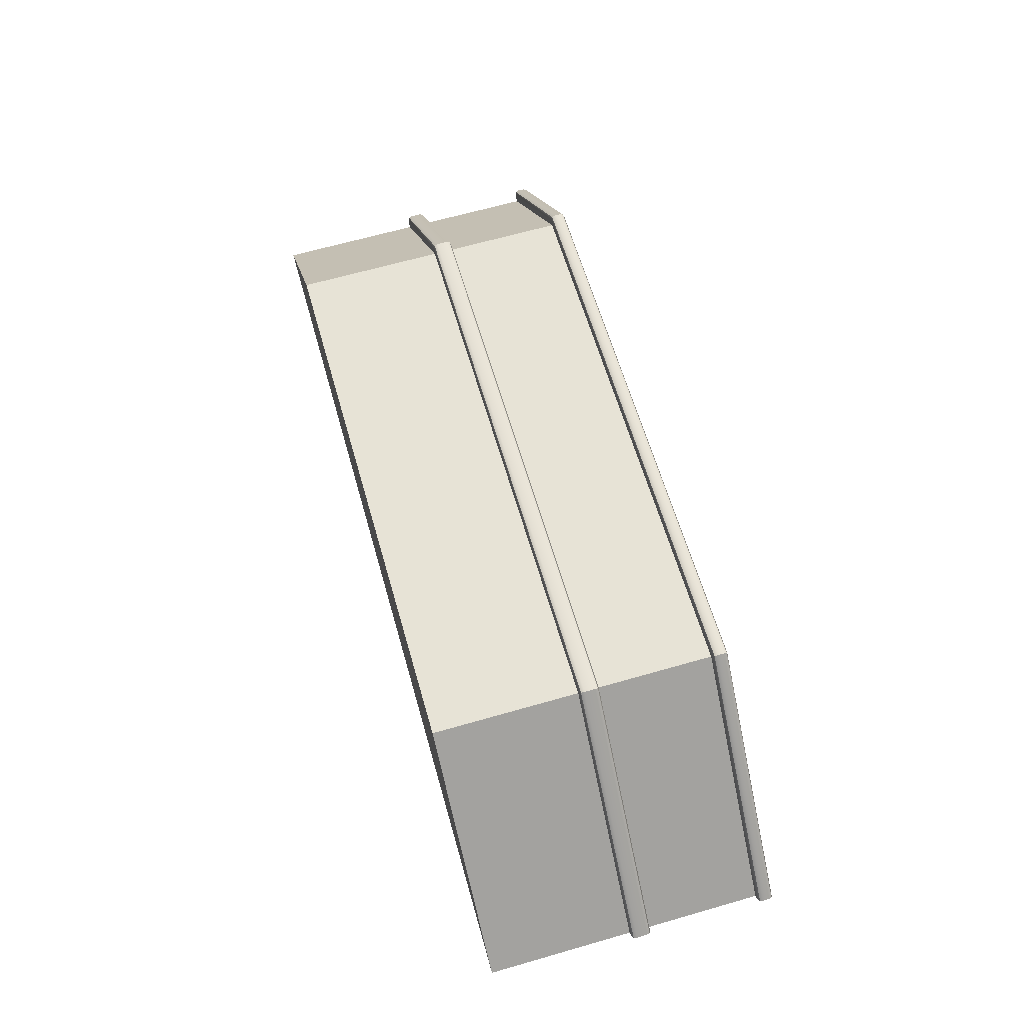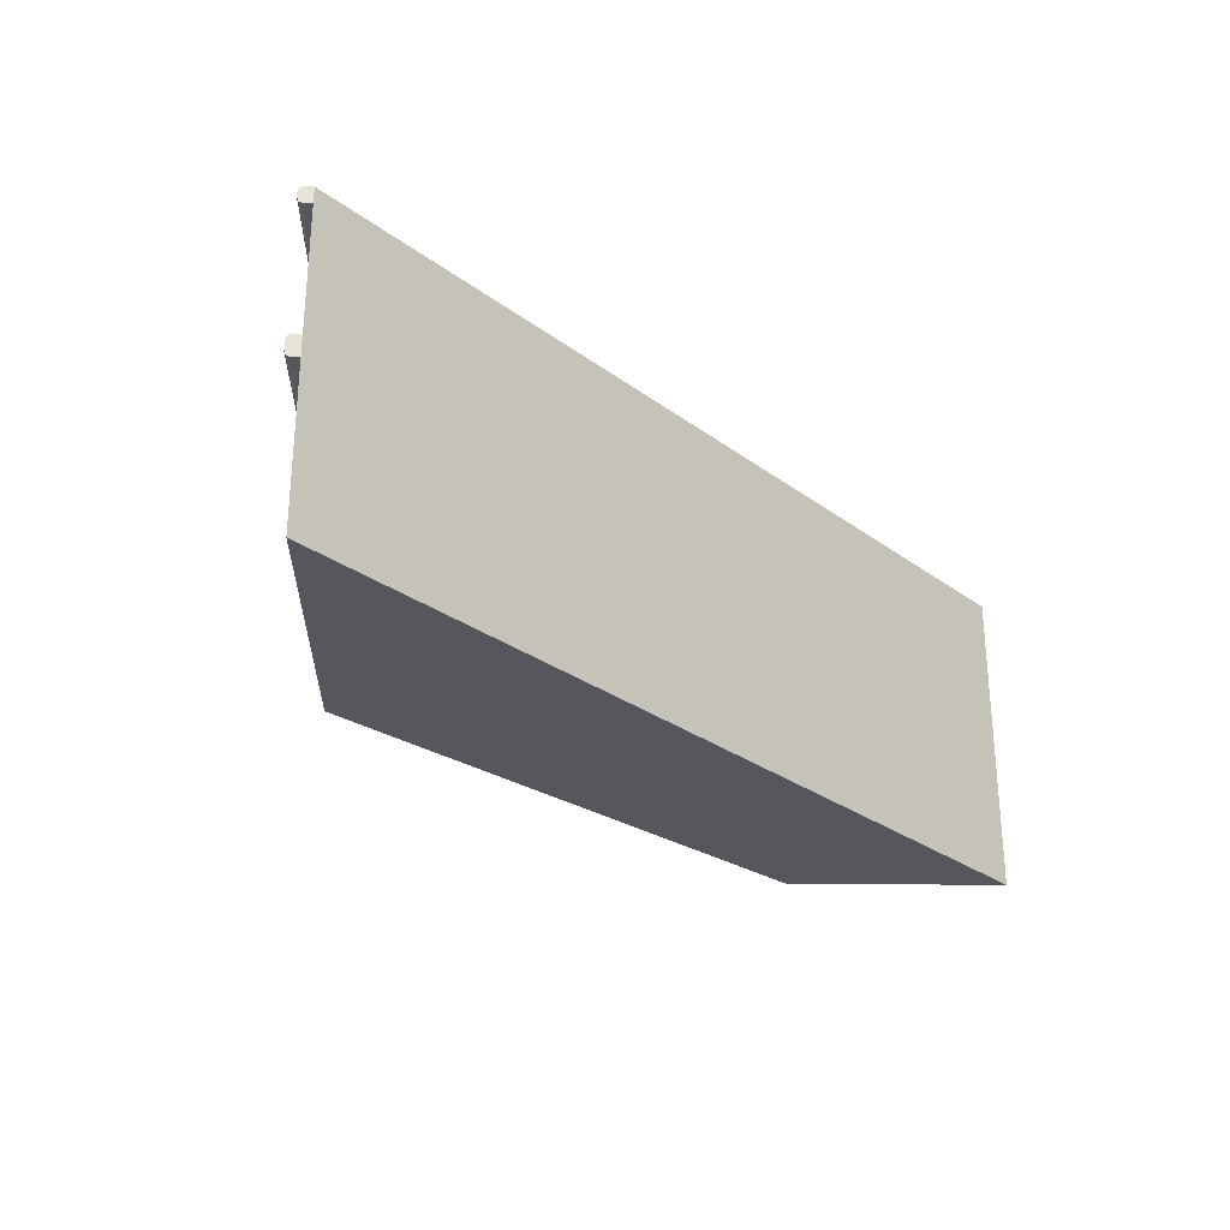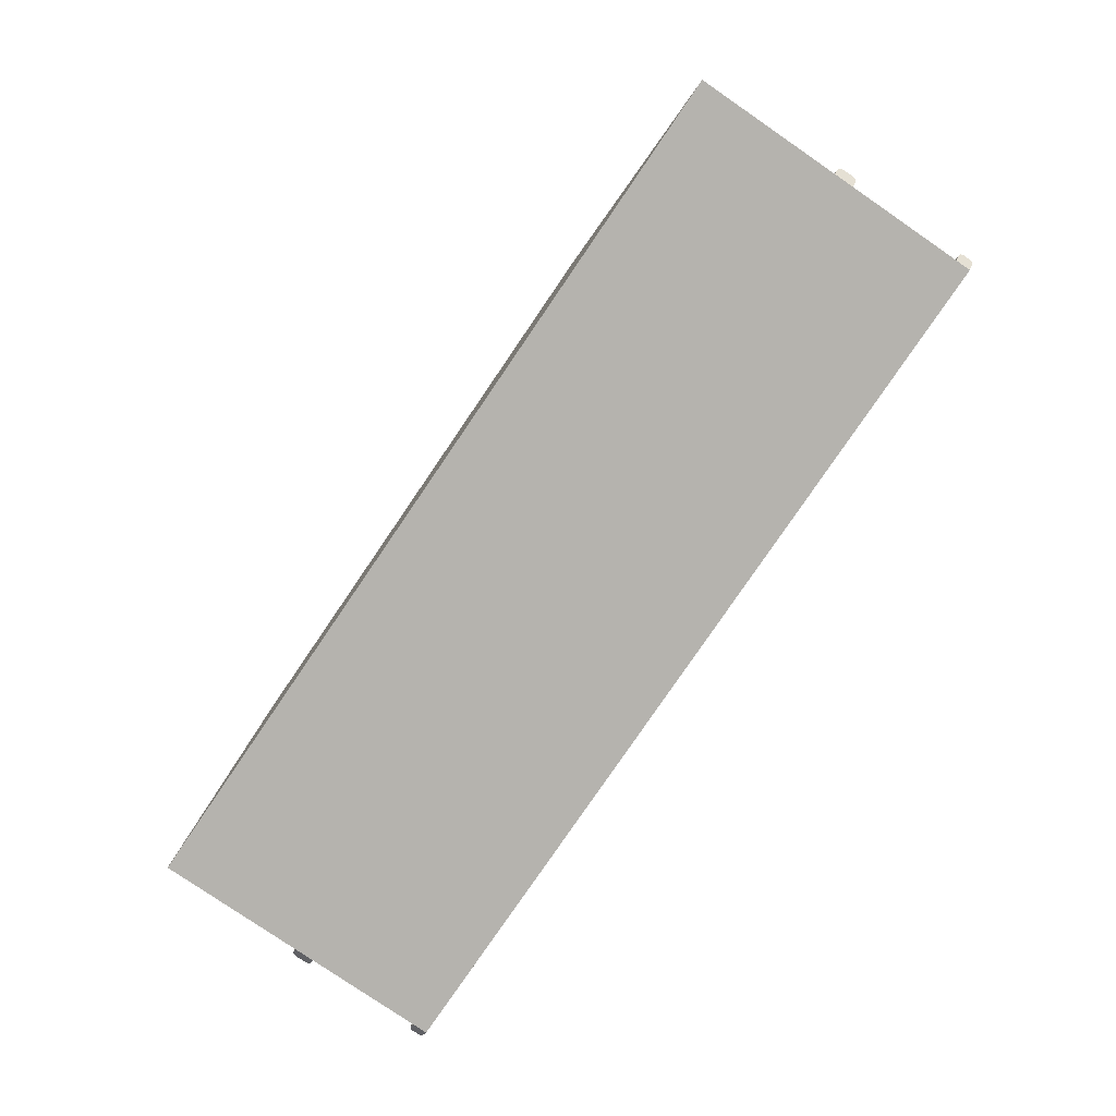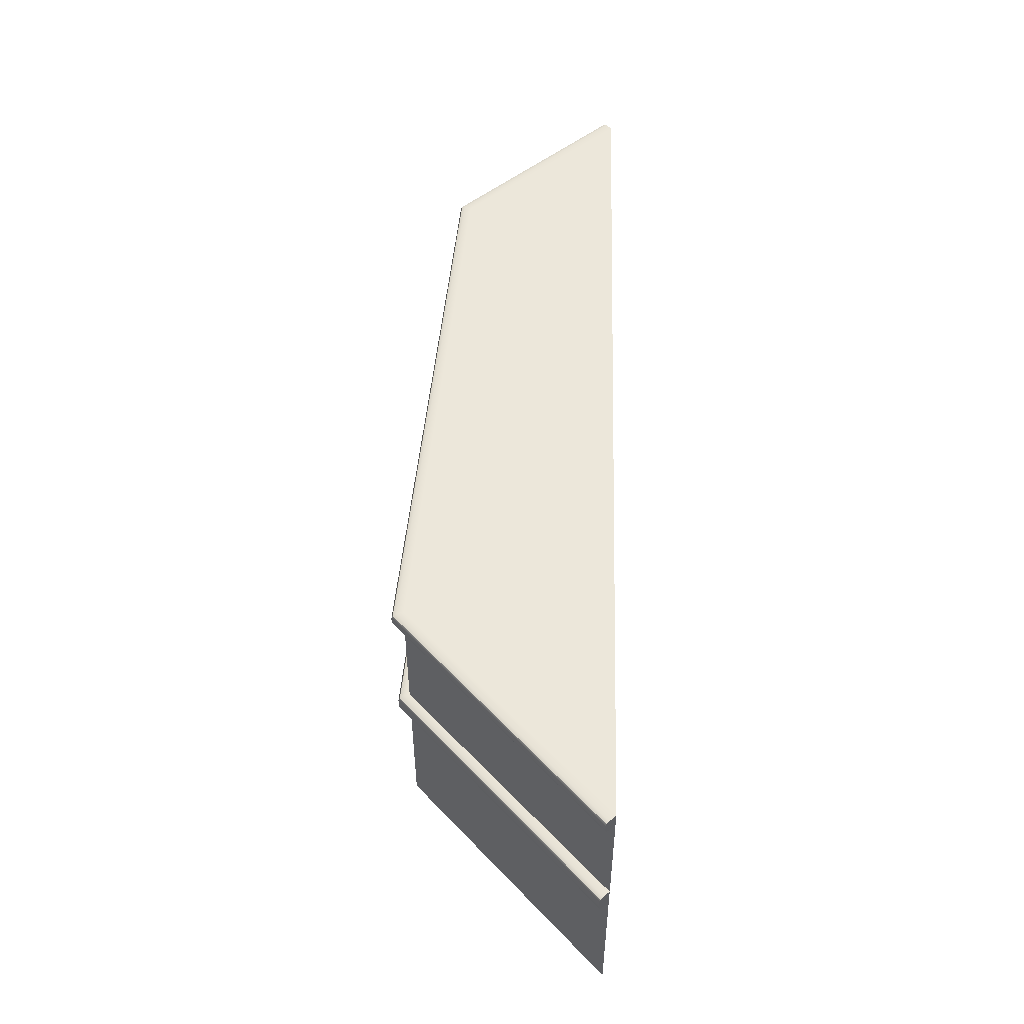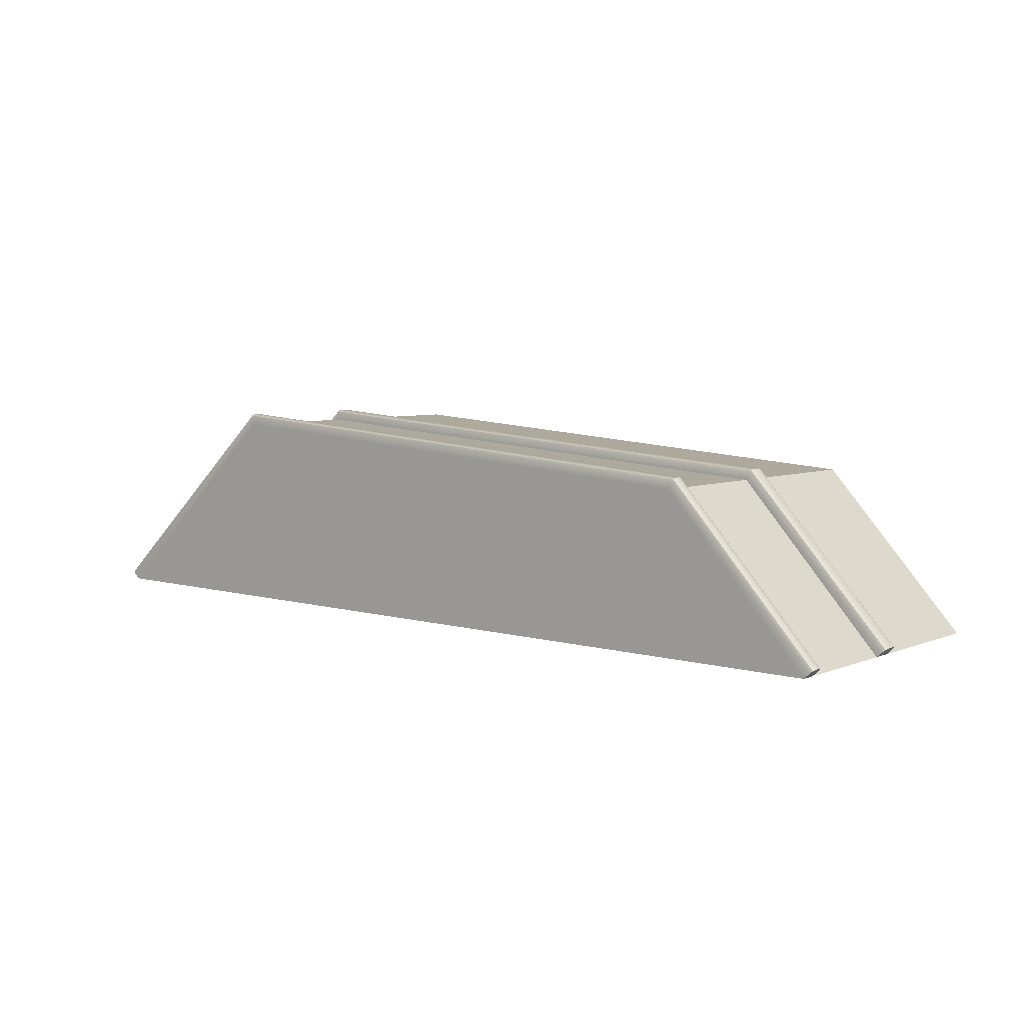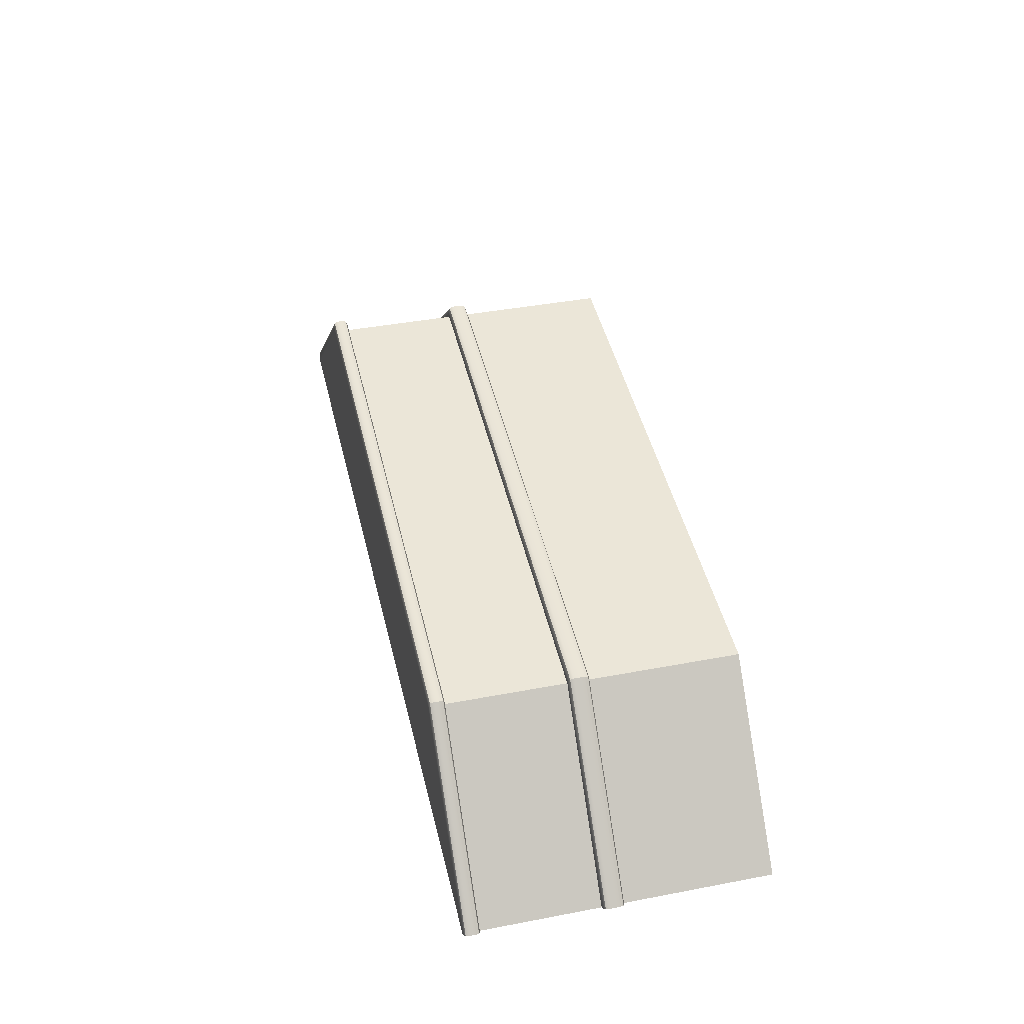
<metadata>
{"format":"obj","ext":"obj","renderer":"f3d","projection":"perspective","resolution":1024,"background":"white","views":[{"elev":66.2,"azim":74.0,"up":"+Z"},{"elev":-27.6,"azim":131.2,"up":"+Y"},{"elev":-79.7,"azim":55.6,"up":"+Z"},{"elev":50.4,"azim":91.2,"up":"+Y"},{"elev":5.8,"azim":-140.6,"up":"+Z"},{"elev":41.2,"azim":-103.0,"up":"+Z"}]}
</metadata>
<code>
g default
v -3.983 -0 2.667
v -14.65 -0 1.874
v -3.983 5.823 2.667
v -14.65 5.823 1.874
v -17.41 -0 -1.153
v -17.41 5.823 -1.153
v 0 0 -1
v 2.4e-05 5.823 -1
v 1.2e-05 2.865 -1
v -17.41 2.865 -1.153
v -14.65 2.865 1.874
v -3.983 2.865 2.667
v 1.3e-05 3.255 -1
v -17.41 3.255 -1.153
v -14.65 3.255 1.874
v -3.983 3.255 2.667
v 2.3e-05 5.528 -1
v -17.41 5.528 -1.153
v -14.65 5.528 1.874
v -3.983 5.528 2.667
v -3.942 5.823 2.785
v -3.919 5.797 2.849
v -3.91 5.734 2.876
v -14.75 5.734 2.075
v -14.73 5.797 2.05
v -14.71 5.823 1.99
v -14.71 5.528 1.99
v -14.73 5.554 2.05
v -14.75 5.617 2.075
v -3.91 5.617 2.876
v -3.919 5.554 2.849
v -3.942 5.528 2.785
v -17.59 5.734 -0.991
v -17.57 5.797 -1.008
v -17.52 5.823 -1.05
v -17.57 5.554 -1.008
v -17.59 5.617 -0.991
v -17.52 5.528 -1.05
v 0.1632 5.734 -0.8228
v 0.1033 5.823 -0.8878
v 0.1456 5.797 -0.8419
v 0.1632 5.617 -0.8228
v 0.1456 5.554 -0.8419
v 0.1033 5.528 -0.8878
v -17.59 3.157 -0.991
v -17.56 3.226 -1.01
v -17.51 3.255 -1.057
v -14.7 3.255 1.981
v -14.73 3.226 2.048
v -14.75 3.157 2.075
v -17.56 2.894 -1.01
v -17.59 2.963 -0.991
v -17.51 2.865 -1.057
v -14.75 2.963 2.075
v -14.73 2.894 2.048
v -14.7 2.865 1.981
v -3.945 3.255 2.776
v -3.92 3.226 2.847
v -3.91 3.157 2.876
v -3.91 2.963 2.876
v -3.92 2.894 2.847
v -3.945 2.865 2.776
v 0.1632 3.157 -0.8228
v 0.09723 3.255 -0.8944
v 0.1438 3.226 -0.8438
v 0.1632 2.963 -0.8228
v 0.1438 2.894 -0.8438
v 0.09723 2.865 -0.8944
g corner2:Cube
f 6 8 17 18
f 8 6 4 3
f 1 2 5 7
f 10 9 7 5
f 11 10 5 2
f 12 11 2 1
f 9 12 1 7
f 14 13 9 10
f 18 17 13 14
f 19 18 14 15
f 20 19 15 16
f 17 20 16 13
f 23 22 25 24
f 22 21 26 25
f 29 28 31 30
f 28 27 32 31
f 23 24 29 30
f 24 33 37 29
f 39 23 30 42
f 3 4 26 21
f 19 20 32 27
f 4 6 35 26
f 18 19 27 38
f 8 3 21 40
f 20 17 44 32
f 36 37 33 34 35 6 18 38
f 17 8 40 41 39 42 43 44
f 21 22 41 40
f 22 23 39 41
f 24 25 34 33
f 25 26 35 34
f 27 28 36 38
f 28 29 37 36
f 30 31 43 42
f 31 32 44 43
f 47 46 49 48
f 46 45 50 49
f 52 51 55 54
f 51 53 56 55
f 50 45 52 54
f 59 50 54 60
f 63 59 60 66
f 15 14 47 48
f 10 11 56 53
f 16 15 48 57
f 11 12 62 56
f 13 16 57 64
f 12 9 68 62
f 51 52 45 46 47 14 10 53
f 9 13 64 65 63 66 67 68
f 48 49 58 57
f 49 50 59 58
f 54 55 61 60
f 55 56 62 61
f 57 58 65 64
f 58 59 63 65
f 60 61 67 66
f 61 62 68 67

</code>
